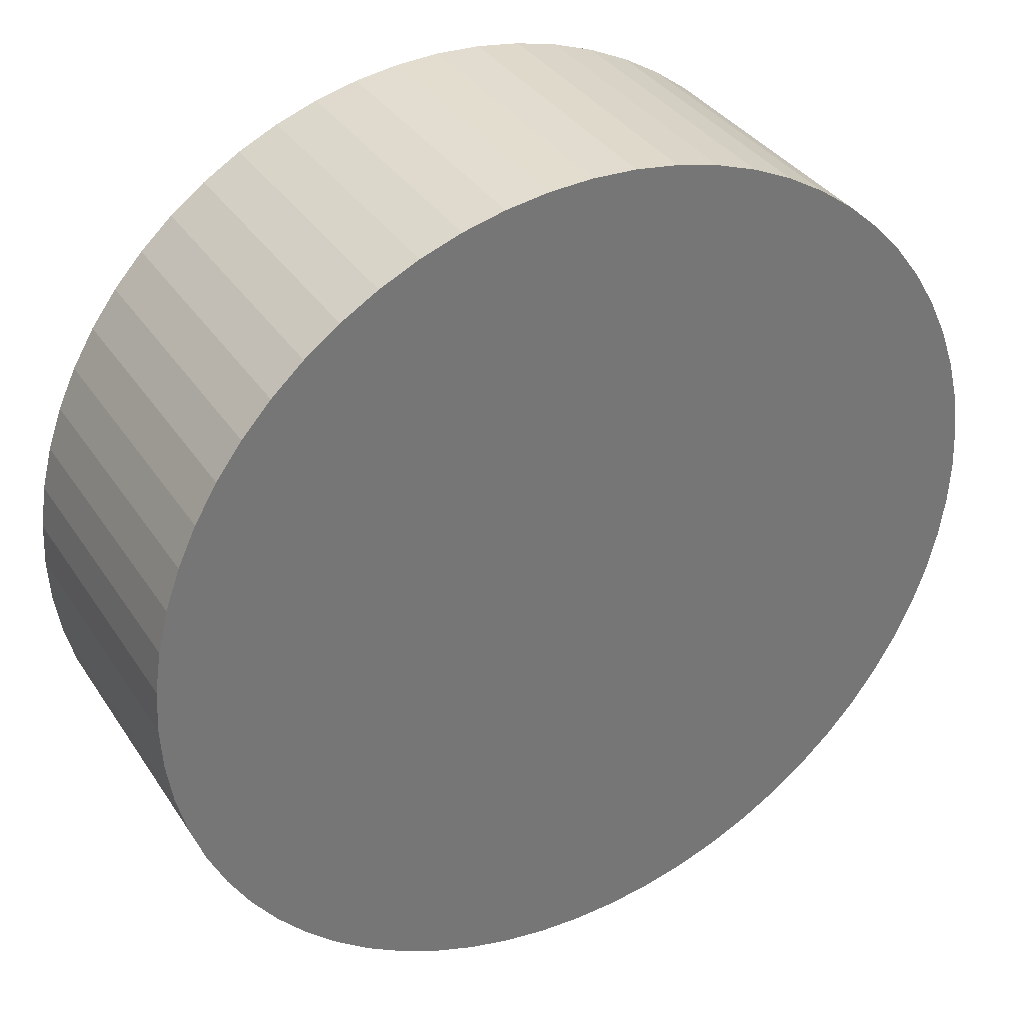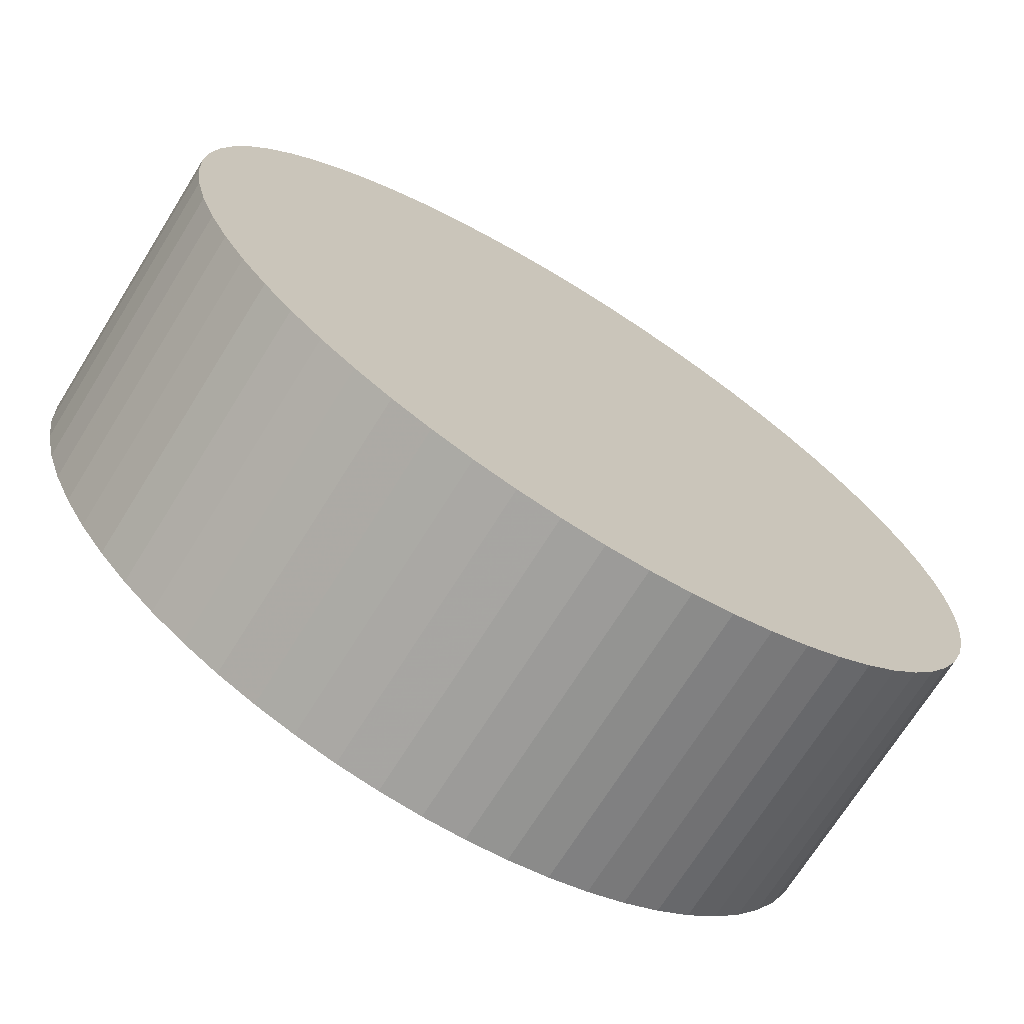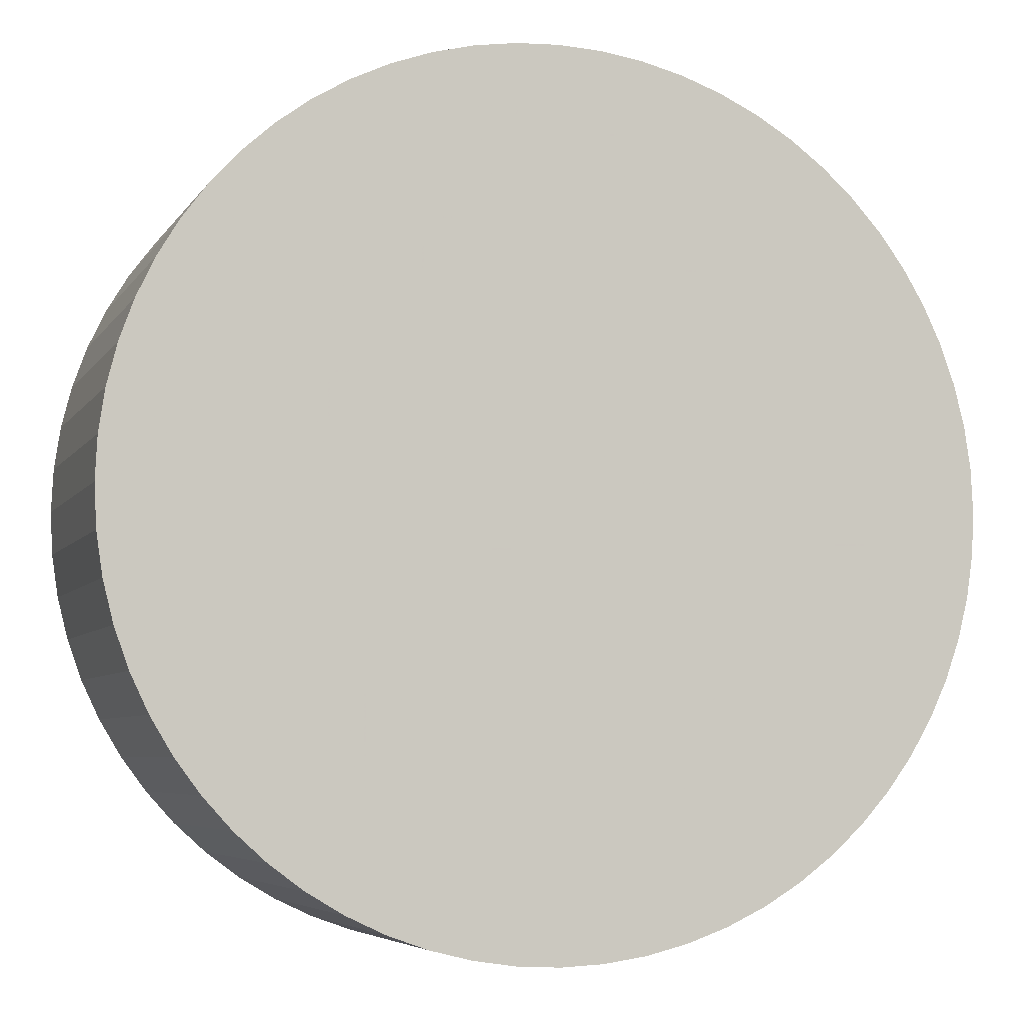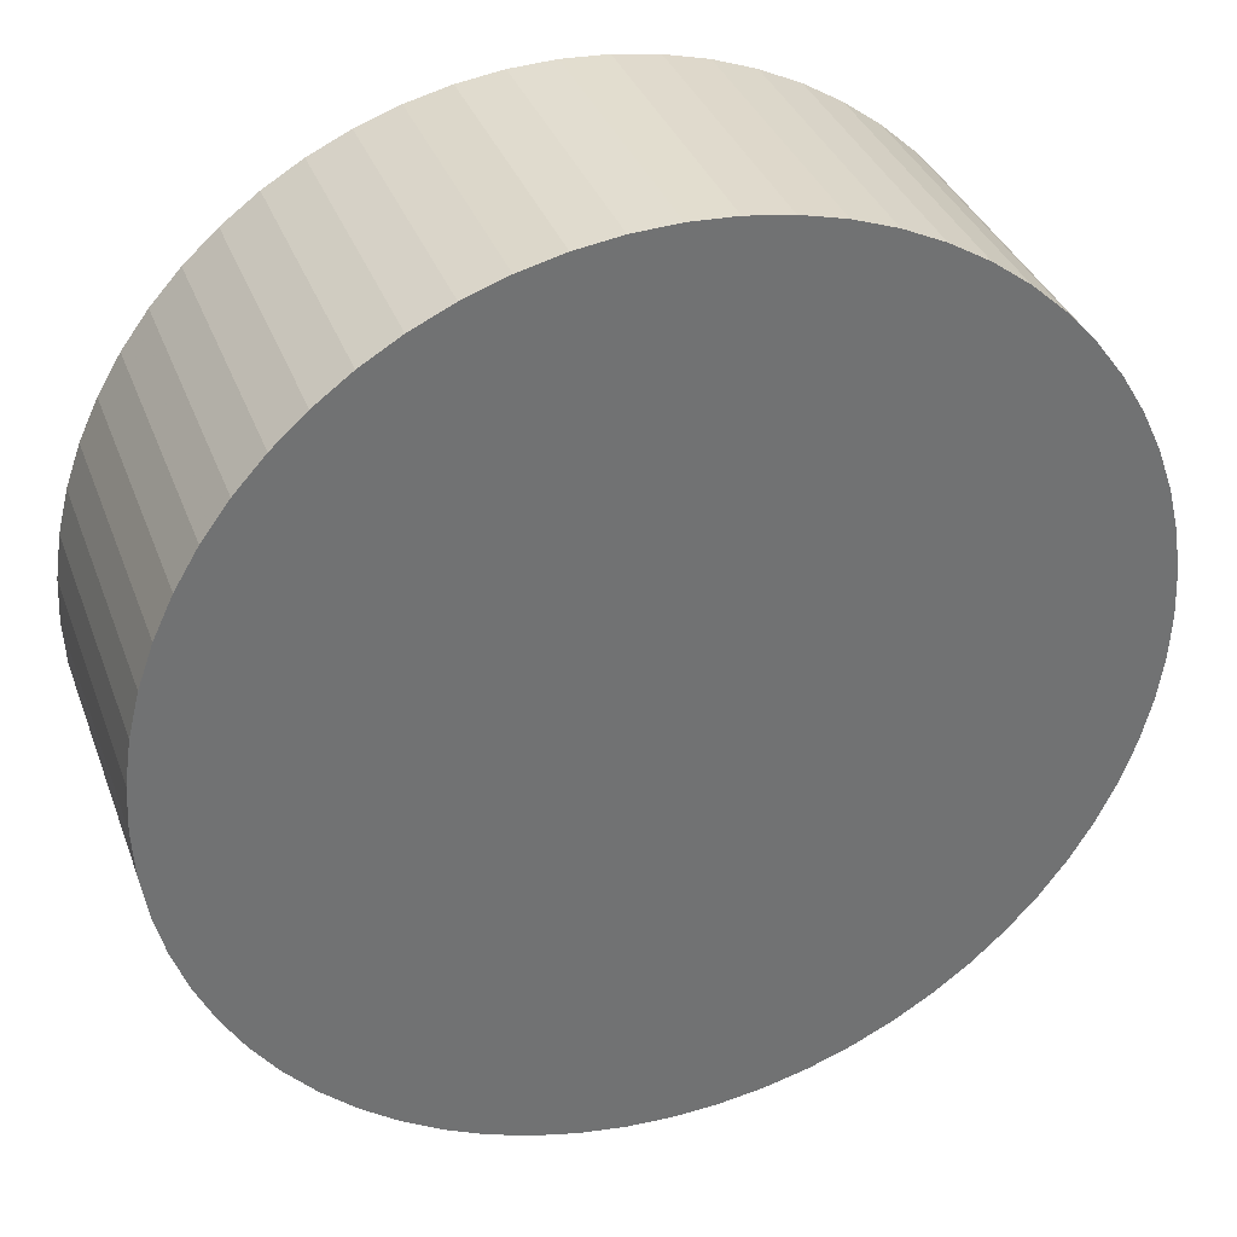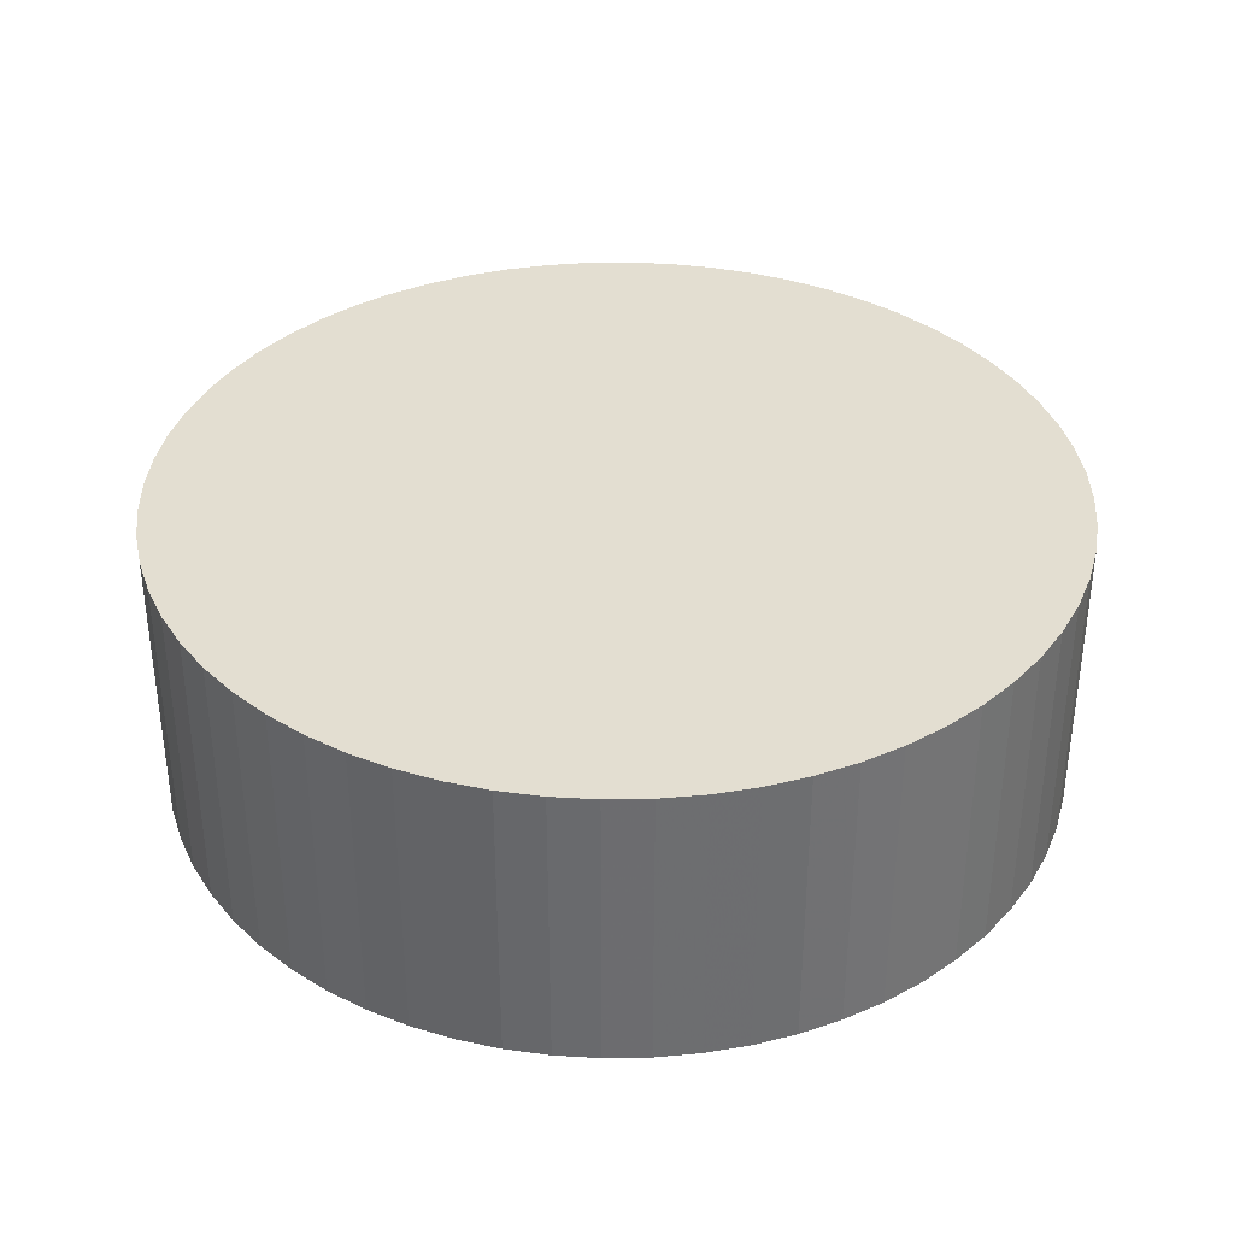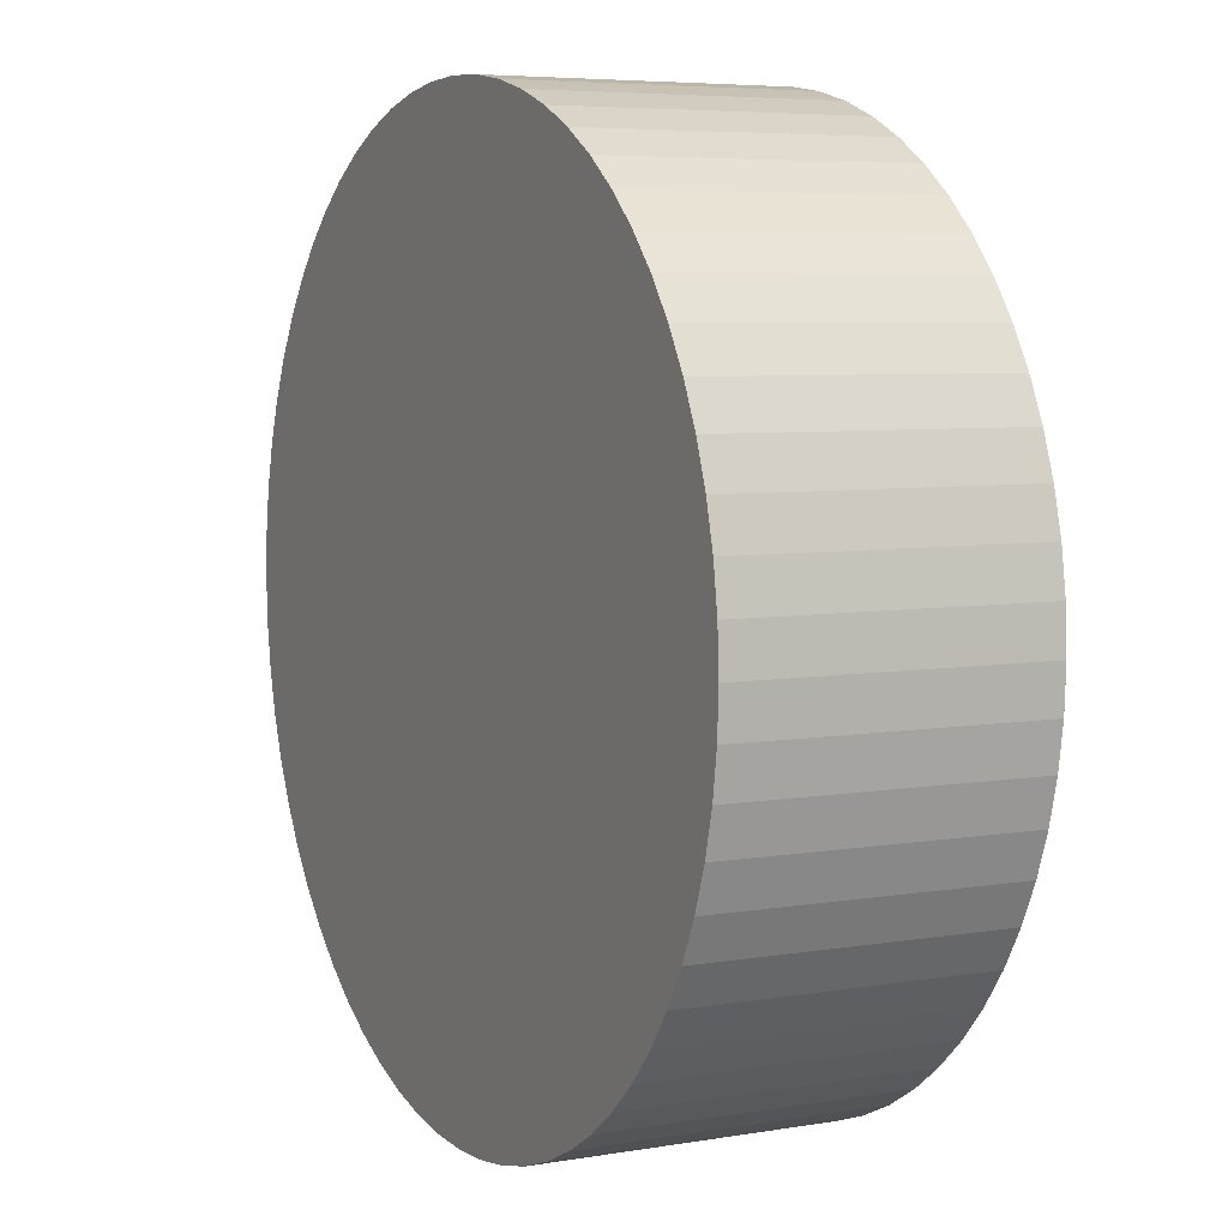
<metadata>
{"format":"obj","ext":"obj","renderer":"f3d","projection":"perspective","resolution":1024,"background":"white","views":[{"elev":35.2,"azim":151.1,"up":"+Y"},{"elev":-71.0,"azim":-32.0,"up":"+Y"},{"elev":-5.7,"azim":-18.2,"up":"+Y"},{"elev":35.2,"azim":161.1,"up":"+Y"},{"elev":36.3,"azim":119.8,"up":"+Z"},{"elev":5.9,"azim":62.9,"up":"+Y"}]}
</metadata>
<code>
o obj_0
v 7.413 		37.27 		25
v 7.413 		37.27 		0
v 33.51 		17.91 		25
v 35.11 		14.54 		25
v 35.11 		14.54 		0
v 33.51 		17.91 		0
v -31.6 		21.11 		25
v -31.6 		21.11 		0
v -33.51 		17.91 		0
v -33.51 		17.91 		25
v 3.725 		37.82 		0
v 3.725 		37.82 		25
v -29.37 		24.11 		25
v -29.37 		24.11 		0
v 0 		38 		0
v 11.03 		36.36 		25
v 11.03 		36.36 		0
v 14.54 		35.11 		25
v 14.54 		35.11 		0
v -37.27 		-7.413 		25
v 17.91 		33.51 		25
v -37.27 		-7.413 		0
v -11.03 		-36.36 		25
v 17.91 		33.51 		0
v -36.36 		-11.03 		0
v -14.54 		-35.11 		25
v -26.87 		26.87 		25
v -36.36 		-11.03 		25
v -14.54 		-35.11 		0
v -26.87 		26.87 		0
v -3.725 		37.82 		0
v -11.03 		-36.36 		0
v 24.11 		-29.37 		25
v -17.91 		-33.51 		25
v -17.91 		-33.51 		0
v 21.11 		-31.6 		25
v 21.11 		-31.6 		0
v 24.11 		-29.37 		0
v -3.725 		37.82 		25
v 0 		38 		25
v 17.91 		-33.51 		25
v 17.91 		-33.51 		0
v 37.82 		-3.725 		25
v -37.82 		-3.725 		25
v -37.82 		-3.725 		0
v 37.82 		-3.725 		0
v 38 		0 		0
v -21.11 		-31.6 		25
v 38 		0 		25
v 14.54 		-35.11 		25
v -21.11 		-31.6 		0
v 36.36 		11.03 		25
v 14.54 		-35.11 		0
v 36.36 		11.03 		0
v 37.27 		-7.413 		25
v 37.27 		-7.413 		0
v -24.11 		29.37 		25
v 21.11 		31.6 		25
v -24.11 		29.37 		0
v 36.36 		-11.03 		25
v 21.11 		31.6 		0
v 36.36 		-11.03 		0
v -38 		0 		25
v 11.03 		-36.36 		25
v 11.03 		-36.36 		0
v -21.11 		31.6 		25
v -21.11 		31.6 		0
v 7.413 		-37.27 		25
v 7.413 		-37.27 		0
v -17.91 		33.51 		25
v -17.91 		33.51 		0
v 24.11 		29.37 		0
v -38 		0 		0
v 26.87 		26.87 		0
v 35.11 		-14.54 		25
v 29.37 		24.11 		0
v 35.11 		-14.54 		0
v 31.6 		21.11 		0
v 3.725 		-37.82 		25
v 37.27 		7.413 		25
v 3.725 		-37.82 		0
v 24.11 		29.37 		25
v -24.11 		-29.37 		25
v -14.54 		35.11 		25
v -24.11 		-29.37 		0
v -14.54 		35.11 		0
v 37.27 		7.413 		0
v 33.51 		-17.91 		25
v 37.82 		3.725 		0
v 33.51 		-17.91 		0
v -11.03 		36.36 		25
v -11.03 		36.36 		0
v -7.413 		37.27 		25
v 26.87 		26.87 		25
v -7.413 		37.27 		0
v -26.87 		-26.87 		25
v -26.87 		-26.87 		0
v 37.82 		3.725 		25
v 0 		-38 		25
v 31.6 		-21.11 		25
v 0 		-38 		0
v 31.6 		-21.11 		0
v 29.37 		24.11 		25
v -29.37 		-24.11 		25
v -29.37 		-24.11 		0
v 29.37 		-24.11 		25
v 31.6 		21.11 		25
v 29.37 		-24.11 		0
v -3.725 		-37.82 		25
v -31.6 		-21.11 		25
v -3.725 		-37.82 		0
v -31.6 		-21.11 		0
v -37.82 		3.725 		25
v -37.82 		3.725 		0
v 26.87 		-26.87 		25
v 26.87 		-26.87 		0
v -37.27 		7.413 		0
v -37.27 		7.413 		25
v -7.413 		-37.27 		25
v -33.51 		-17.91 		25
v -33.51 		-17.91 		0
v -7.413 		-37.27 		0
v -36.36 		11.03 		25
v -36.36 		11.03 		0
v -35.11 		-14.54 		25
v -35.11 		-14.54 		0
v -35.11 		14.54 		25
v -35.11 		14.54 		0
g group_0_2829873
f 3 4 5
f 3 5 6
f 7 8 9
f 7 9 10
f 1 2 11
f 1 11 12
f 16 17 2
f 16 2 1
f 13 14 8
f 13 8 7
f 18 19 17
f 18 17 16
f 23 26 29
f 23 29 32
f 26 34 35
f 26 35 29
f 33 36 37
f 33 37 38
f 15 31 39
f 15 39 40
f 20 22 25
f 20 25 28
f 36 41 42
f 36 42 37
f 44 45 22
f 44 22 20
f 21 24 19
f 21 19 18
f 43 46 47
f 43 47 49
f 27 30 14
f 27 14 13
f 41 50 53
f 41 53 42
f 43 55 56
f 43 56 46
f 34 48 51
f 34 51 35
f 4 52 54
f 4 54 5
f 50 64 65
f 50 65 53
f 57 59 30
f 57 30 27
f 55 60 62
f 55 62 56
f 66 67 59
f 66 59 57
f 64 68 69
f 64 69 65
f 58 61 24
f 58 24 21
f 63 73 45
f 63 45 44
f 70 71 67
f 70 67 66
f 60 75 77
f 60 77 62
f 82 72 61
f 82 61 58
f 68 79 81
f 68 81 69
f 48 83 85
f 48 85 51
f 84 86 71
f 84 71 70
f 75 88 90
f 75 90 77
f 91 92 86
f 91 86 84
f 15 11 2
f 15 2 17
f 15 17 19
f 15 19 24
f 15 24 61
f 15 61 72
f 15 72 74
f 15 74 76
f 15 76 78
f 15 78 6
f 15 6 5
f 15 5 54
f 15 54 87
f 15 87 89
f 15 89 47
f 52 80 87
f 52 87 54
f 94 74 72
f 94 72 82
f 93 95 92
f 93 92 91
f 83 96 97
f 83 97 85
f 80 98 89
f 80 89 87
f 79 99 101
f 79 101 81
f 88 100 102
f 88 102 90
f 94 103 76
f 94 76 74
f 39 31 95
f 39 95 93
f 104 105 97
f 104 97 96
f 98 49 47
f 98 47 89
f 100 106 108
f 100 108 102
f 103 107 78
f 103 78 76
f 101 99 109
f 101 109 111
f 110 112 105
f 110 105 104
f 113 114 73
f 113 73 63
f 106 115 116
f 106 116 108
f 107 3 6
f 107 6 78
f 118 117 114
f 118 114 113
f 120 121 112
f 120 112 110
f 109 119 122
f 109 122 111
f 123 124 117
f 123 117 118
f 125 126 121
f 125 121 120
f 127 128 124
f 127 124 123
f 115 33 38
f 115 38 116
f 10 9 128
f 10 128 127
f 28 25 126
f 28 126 125
f 119 23 32
f 119 32 122
f 73 114 117
f 73 117 124
f 73 124 128
f 73 128 9
f 73 9 8
f 73 8 14
f 73 14 30
f 73 30 59
f 73 59 67
f 73 67 71
f 73 71 86
f 73 86 92
f 73 92 95
f 73 95 31
f 73 31 15
f 81 101 15
f 47 46 15
f 46 56 15
f 56 62 15
f 62 77 15
f 77 90 15
f 90 102 15
f 102 108 15
f 108 116 15
f 116 38 15
f 38 37 15
f 37 42 15
f 42 53 15
f 53 65 15
f 69 15 65
f 81 15 69
f 45 73 15
f 101 111 15
f 111 122 15
f 122 32 15
f 32 29 15
f 29 35 15
f 35 51 15
f 51 85 15
f 85 97 15
f 97 105 15
f 105 112 15
f 112 121 15
f 121 126 15
f 126 25 15
f 22 15 25
f 45 15 22
f 49 98 80
f 49 80 52
f 49 52 4
f 49 4 3
f 49 3 107
f 49 107 103
f 49 103 94
f 49 94 82
f 49 82 58
f 49 58 21
f 49 21 18
f 49 18 16
f 49 16 1
f 49 1 12
f 49 12 40
f 40 39 93
f 40 93 91
f 40 91 84
f 40 84 70
f 40 70 66
f 40 66 57
f 40 57 27
f 40 27 13
f 40 13 7
f 40 7 10
f 40 10 127
f 40 127 123
f 40 123 118
f 40 118 113
f 63 40 113
f 68 40 79
f 64 40 68
f 50 40 64
f 41 40 50
f 36 40 41
f 33 40 36
f 115 40 33
f 106 40 115
f 100 40 106
f 88 40 100
f 75 40 88
f 60 40 75
f 55 40 60
f 43 40 55
f 49 40 43
f 99 79 40
f 20 40 44
f 28 40 20
f 125 40 28
f 120 40 125
f 110 40 120
f 104 40 110
f 96 40 104
f 83 40 96
f 48 40 83
f 34 40 48
f 26 40 34
f 23 40 26
f 119 40 23
f 109 40 119
f 99 40 109
f 63 44 40
f 12 11 15
f 12 15 40

</code>
